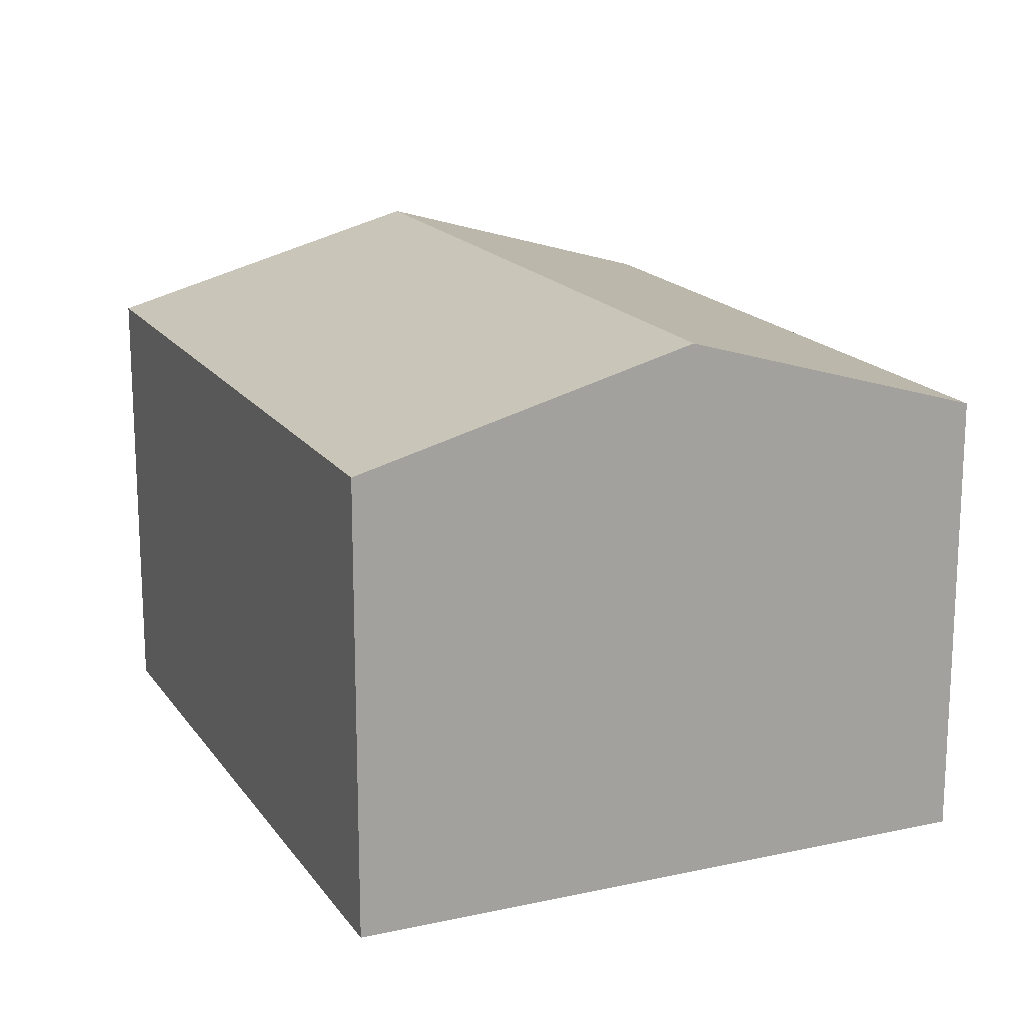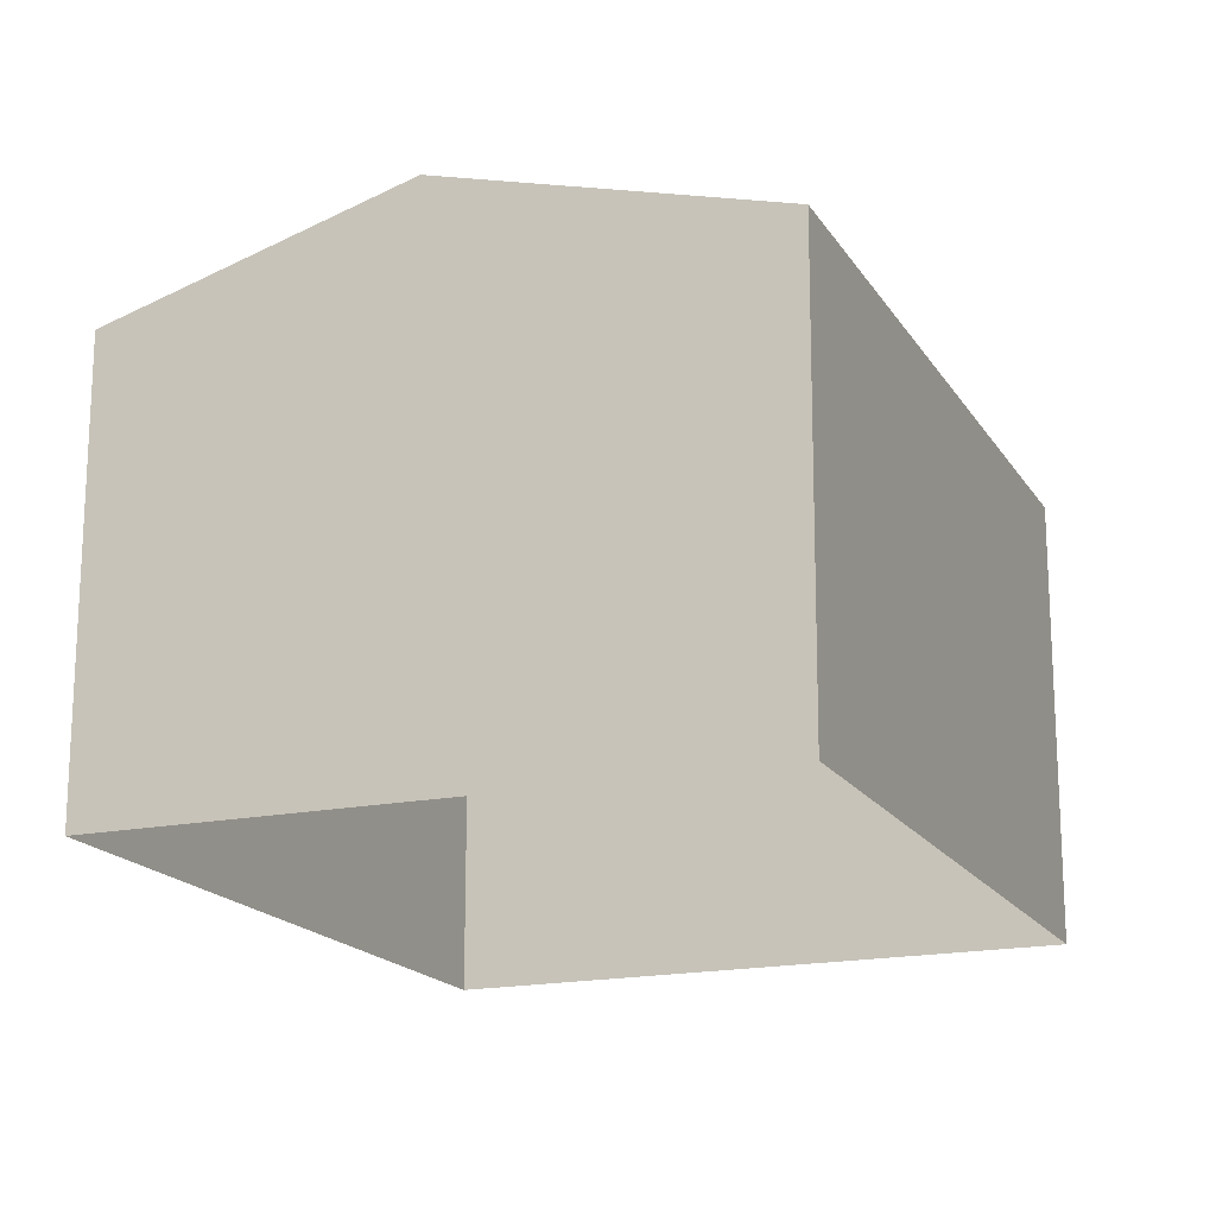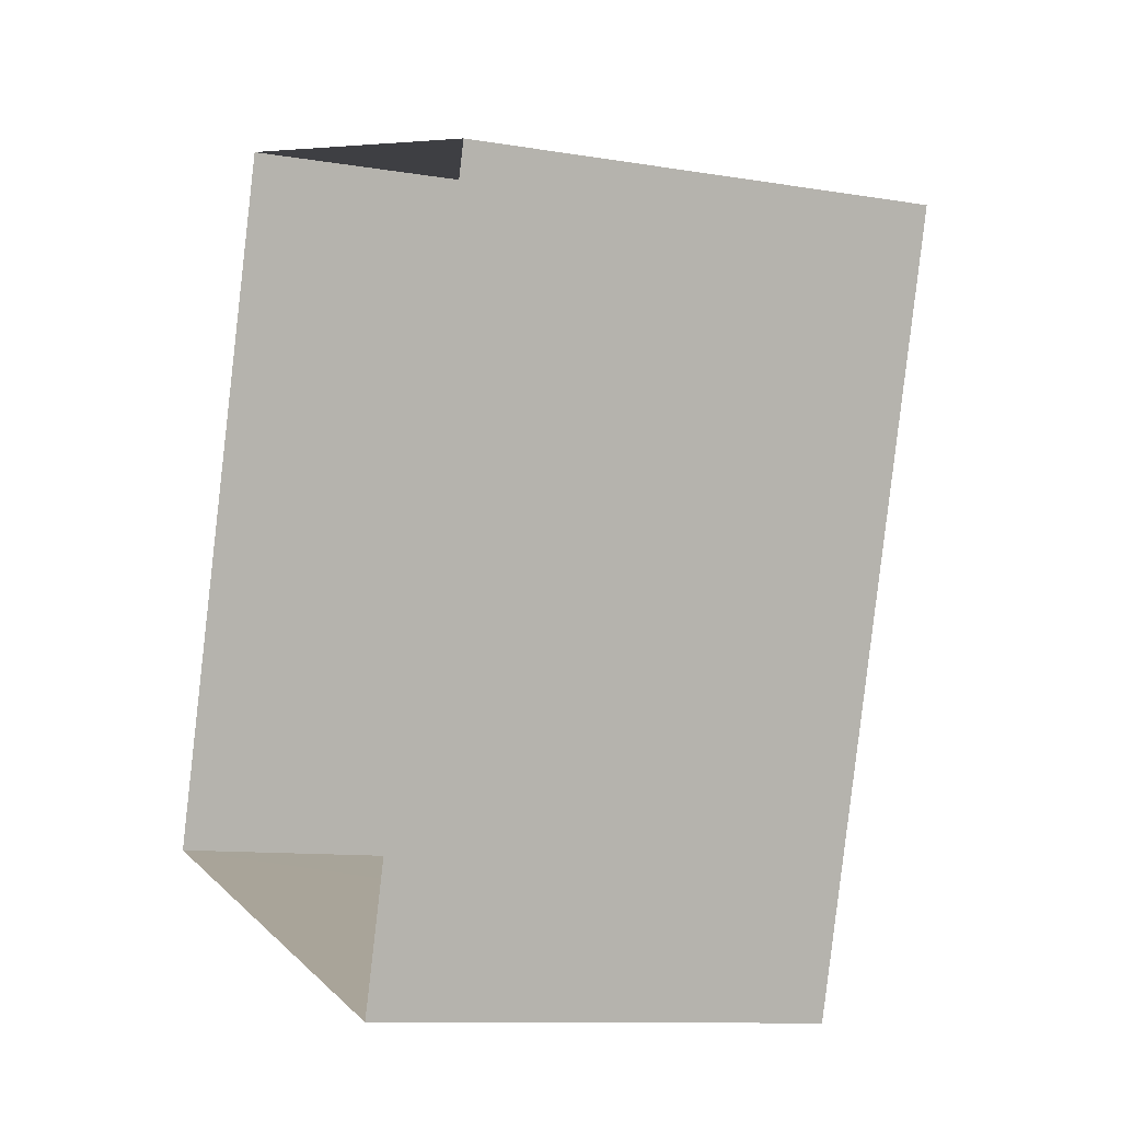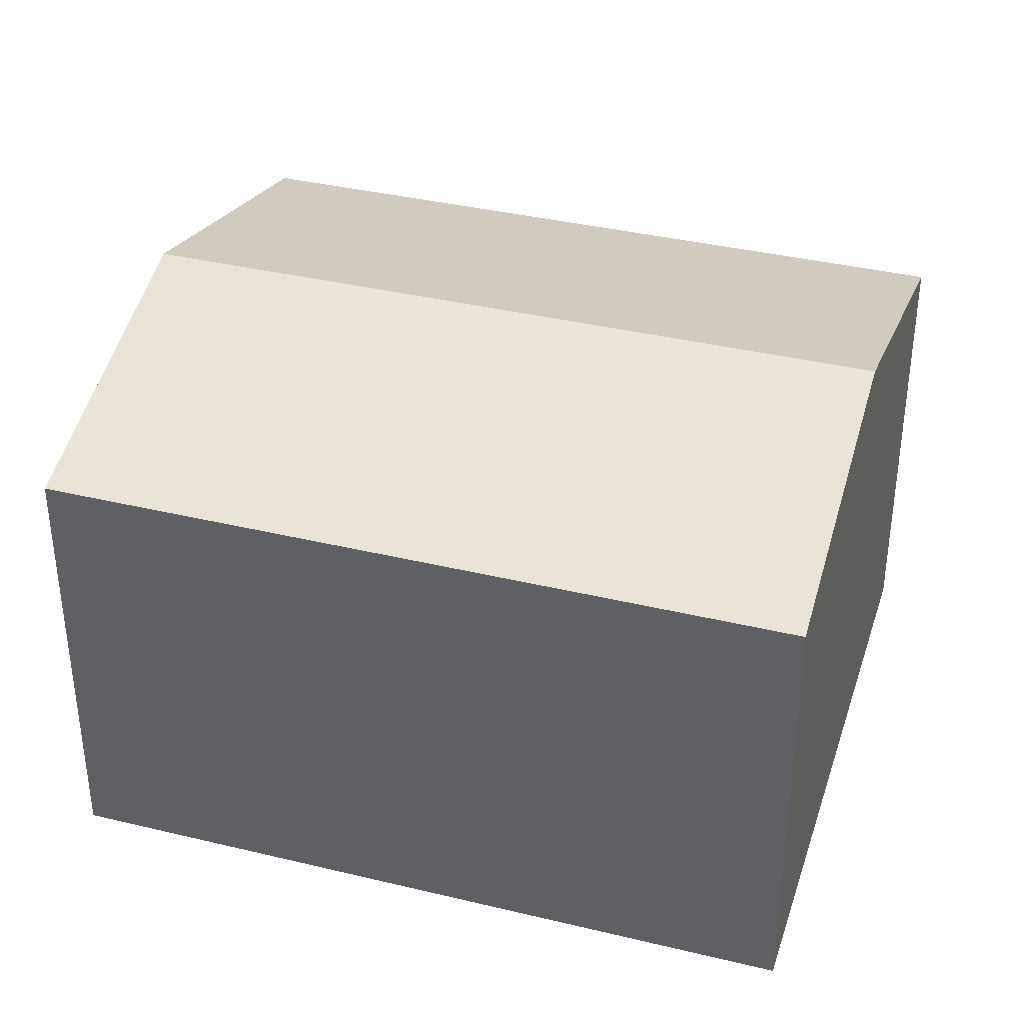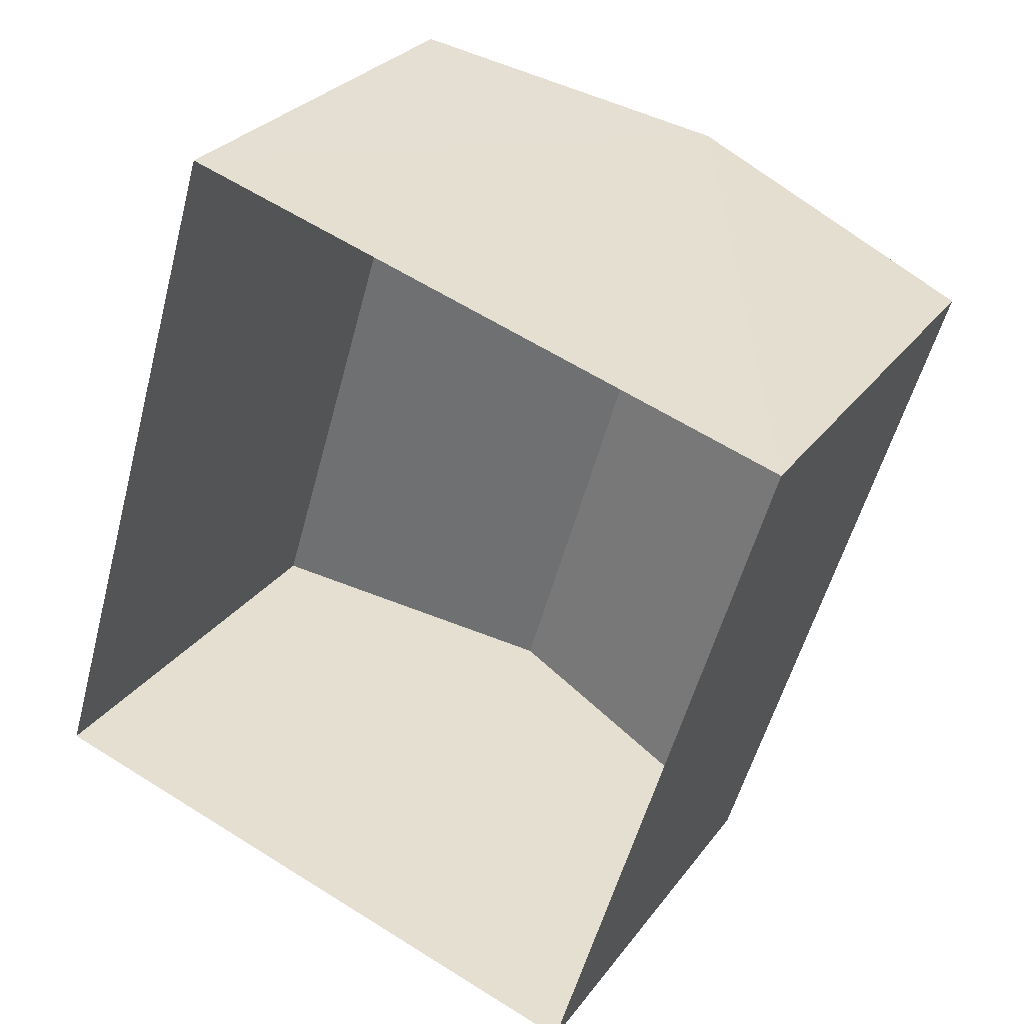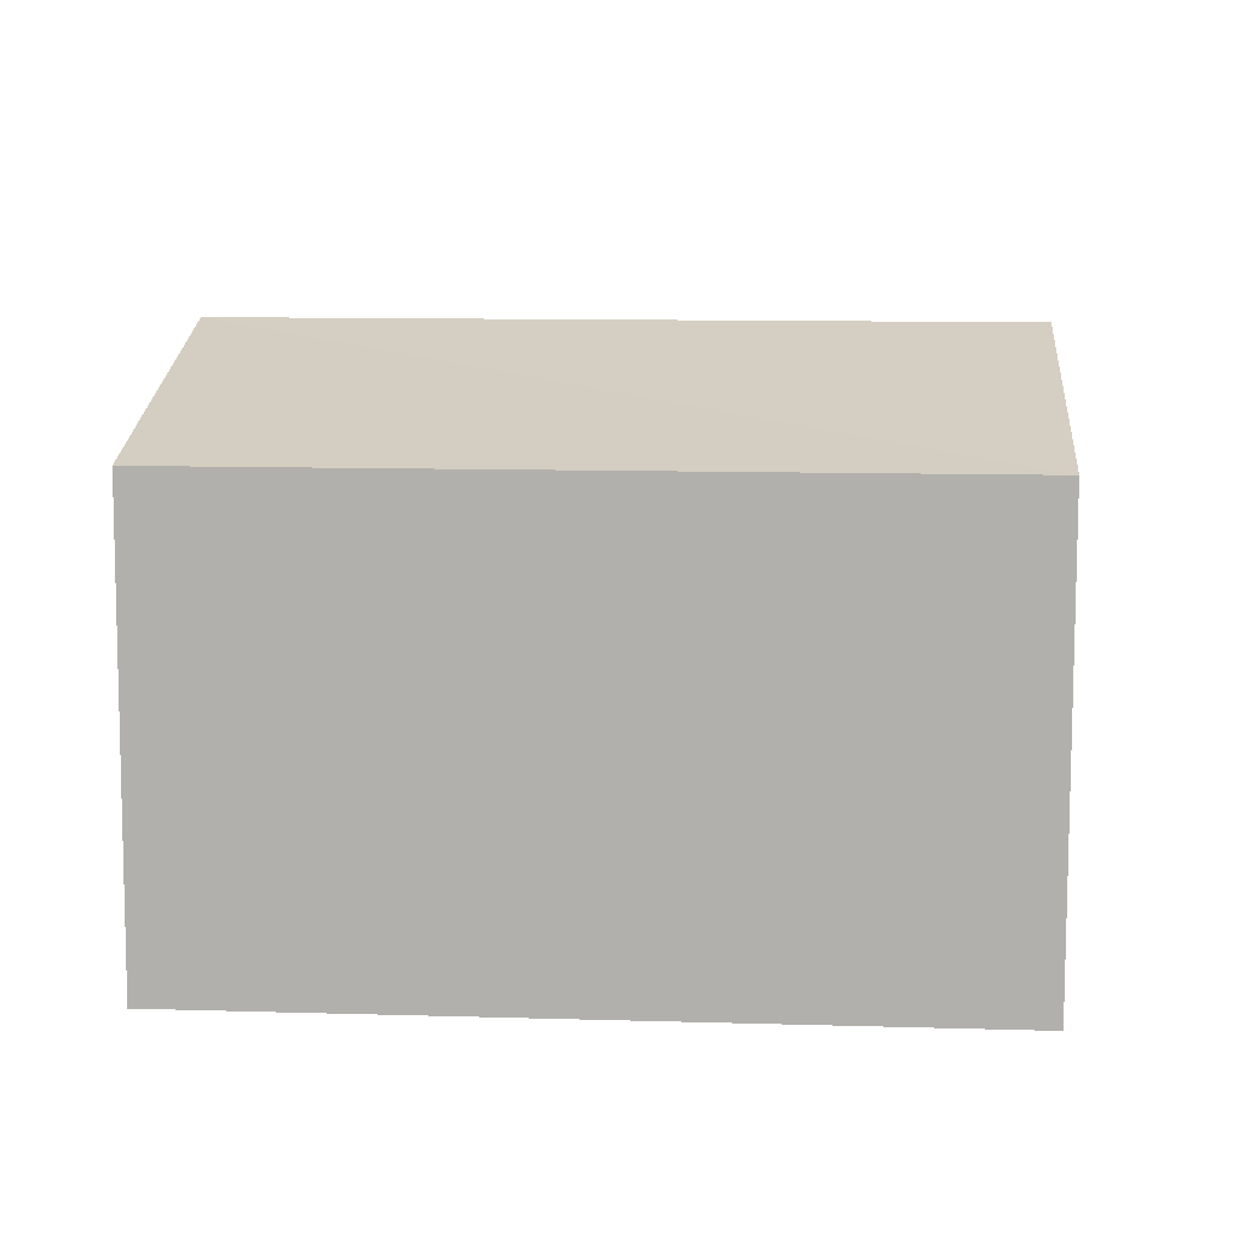
<metadata>
{"format":"obj","ext":"obj","renderer":"f3d","projection":"perspective","resolution":1024,"background":"white","views":[{"elev":17.2,"azim":-6.9,"up":"+Z"},{"elev":-17.7,"azim":-140.8,"up":"+Z"},{"elev":-10.3,"azim":-113.3,"up":"+Y"},{"elev":37.4,"azim":123.9,"up":"+Z"},{"elev":28.2,"azim":-151.4,"up":"+Y"},{"elev":10.7,"azim":-69.0,"up":"+Z"}]}
</metadata>
<code>
v -3.154e+05 4.047e+04 5.682
v -3.154e+05 4.048e+04 5.683
v -3.154e+05 4.047e+04 5.681
v -3.154e+05 4.048e+04 5.685
v -3.154e+05 4.048e+04 10.07
v -3.154e+05 4.047e+04 9.337
v -3.154e+05 4.047e+04 10.07
v -3.154e+05 4.048e+04 9.339
v -3.154e+05 4.047e+04 9.336
v -3.154e+05 4.048e+04 9.338
f 1 2 3
f 1 4 2
f 5 6 7
f 5 8 6
f 9 10 5
f 7 9 5
f 8 4 1
f 6 8 1
f 6 1 7
f 1 3 7
f 3 9 7
f 10 2 5
f 2 4 5
f 4 8 5
f 10 3 2
f 10 9 3

</code>
